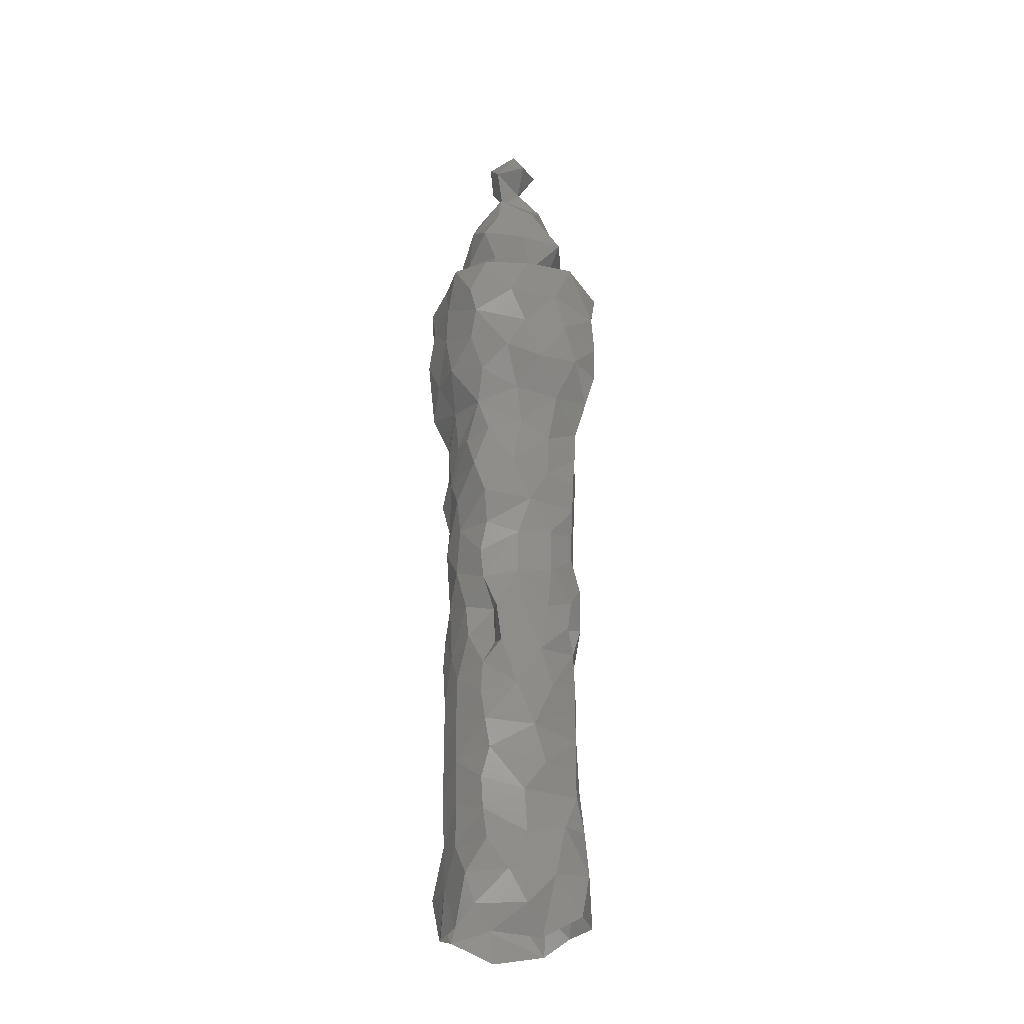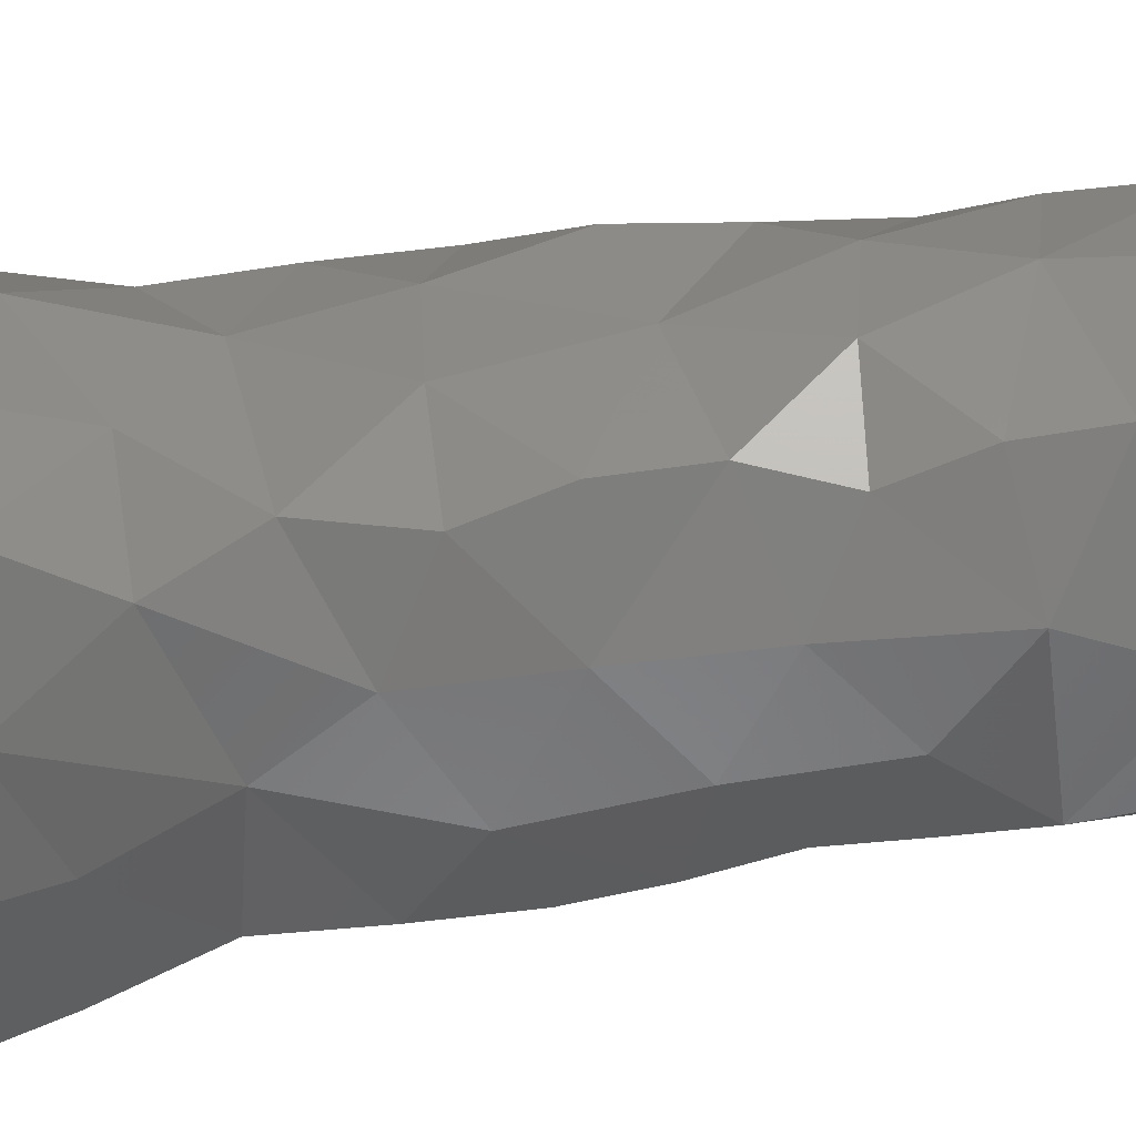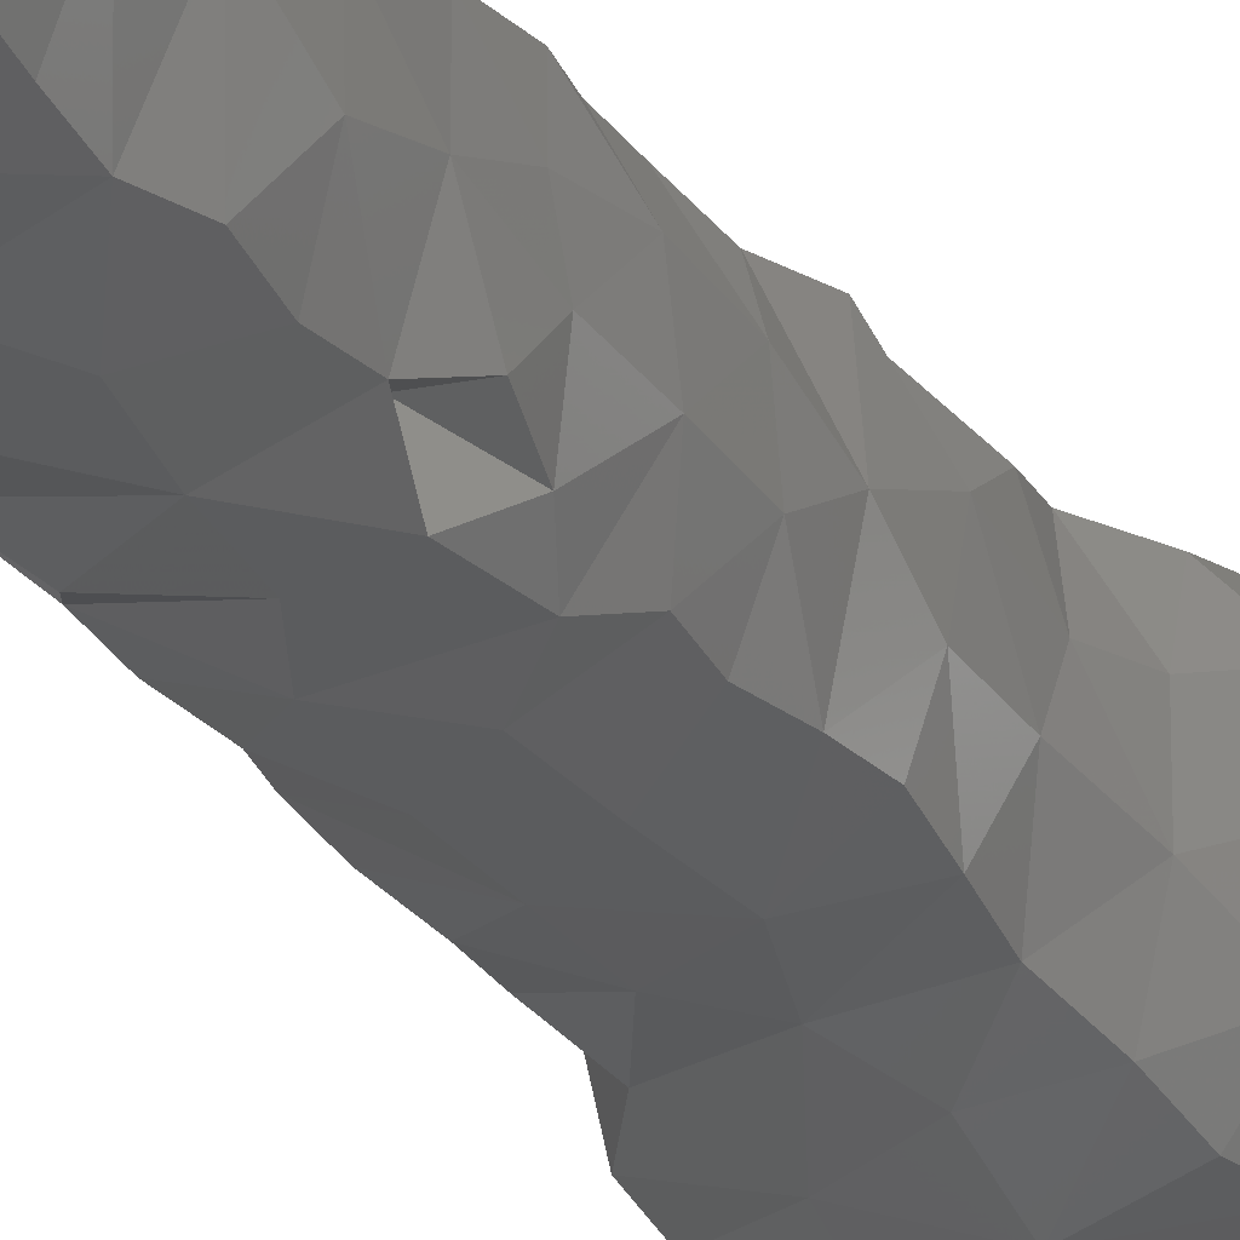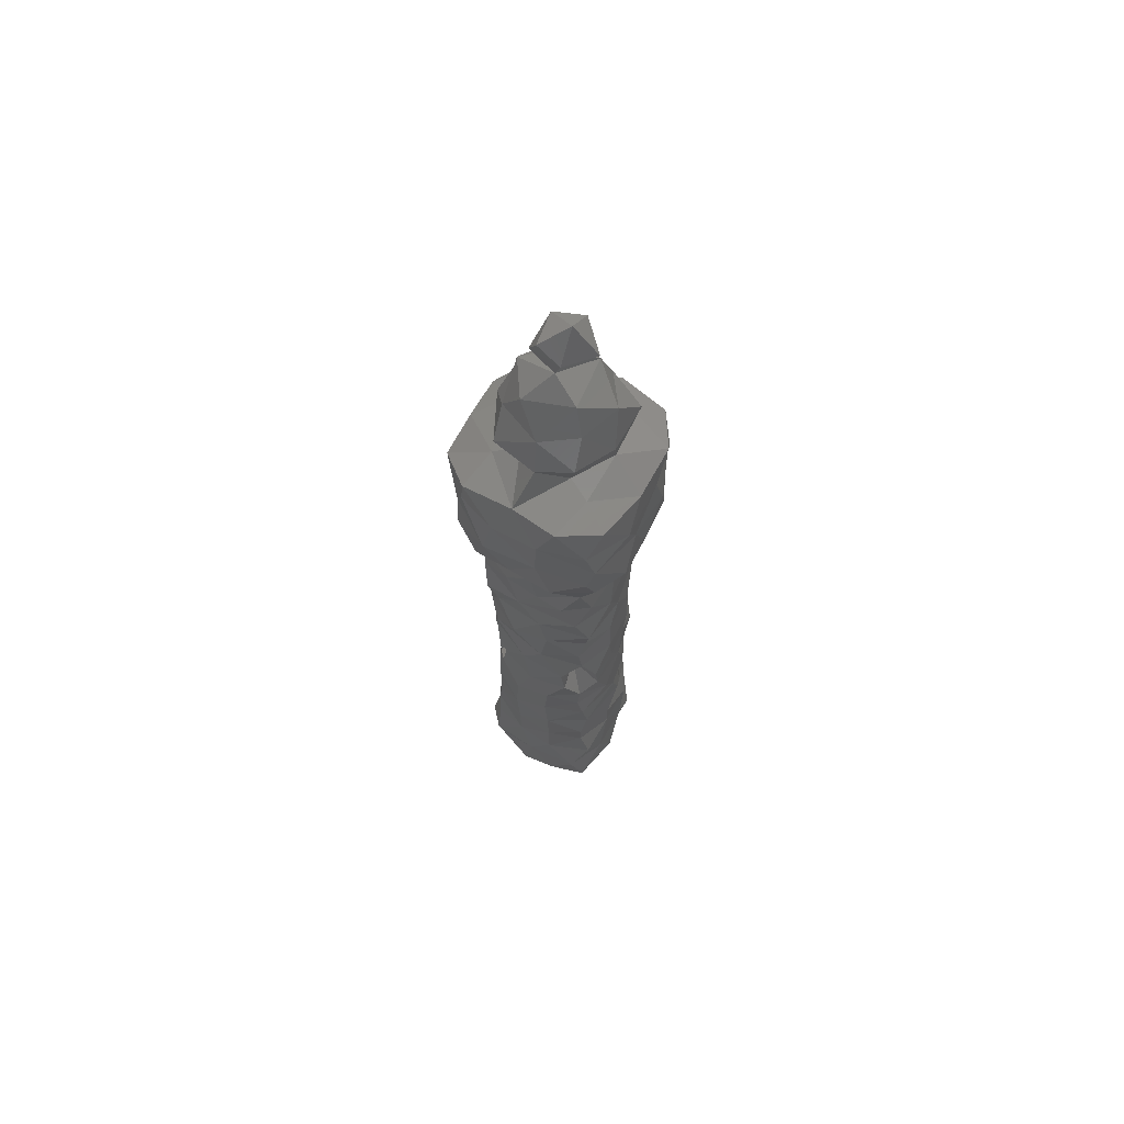
<metadata>
{"format":"stl","ext":"stl","renderer":"f3d","projection":"perspective","resolution":1024,"background":"white","views":[{"elev":-27.4,"azim":-111.5,"up":"+Z"},{"elev":-54.9,"azim":98.7,"up":"+Y"},{"elev":-28.1,"azim":-151.2,"up":"+Y"},{"elev":67.1,"azim":-151.3,"up":"+Z"}]}
</metadata>
<code>
# stl→obj: 270 verts, 526 faces
v 3.175 -6.469 -22.84
v 4.402 -5.586 -25.96
v 3.37 -3.211 -22.38
v 5.212 -4.663 -19.55
v 5.961 -3.994 -23.1
v -2.052 -6.6 -38.12
v -4.959 -4.953 -36.83
v -5.447 -4.831 -39.98
v -4.677 -5.21 -33.75
v -3.89 -6.253 -21.04
v -4.324 -6.055 -16.7
v -5.361 -4.584 -18.81
v -4.399 -6.058 -43.09
v -2.685 -7.445 -52.07
v -5.039 -6.19 -47.49
v -6.379 -4.812 -51.95
v -2.985 -2.986 -21.24
v -5.013 -4.874 -24.51
v -8.403 -1.955 17.04
v -8.548 3.344 16.77
v -8.384 1.66 13.23
v -8.701 -2.906 13.1
v -8.425 1.331 20.89
v -8.707 3.878 9.396
v -8.546 -0.1722 8.88
v -7.308 5.909 20.52
v -8.455 -3.782 21.04
v -8.365 -4.278 9.133
v -6.779 -7.381 12.25
v -7.168 -6.882 15.91
v -7.146 6.99 13.99
v -6.125 -7.516 8.899
v -7.029 2.103 5.184
v -7.215 -2.471 4.701
v -5.736 -6.59 5.599
v -6.69 2.853 -48.07
v -4.811 6.6 -48.4
v -6.002 6.047 -51.55
v -6.681 -1.975 -48.26
v -7.174 1.173 -51.33
v -5.804 -0.8886 -54.18
v -5.466 4.172 -53.9
v -6.181 4.938 -45.16
v -6.581 1.212 -39.98
v -5.662 4.5 -35.79
v -5.264 5.221 -38.87
v -5.152 4.978 -42
v -6.428 0.8628 -44.15
v -6.593 -1.101 -37.04
v -5.184 -4.792 -13.82
v -4.916 -4.954 -10.94
v -6.511 -1.88 -11.51
v -6.615 -3.062 -43.39
v -6.53 0.07393 -33.16
v -4.713 5.128 -29.68
v -5.253 4.879 -32.72
v -6.578 1.963 -29.06
v -5.244 -4.839 -30.79
v -6.582 -1.889 -28.89
v -6.249 3.54 -24.43
v -6.517 1.052 -21.15
v -6.264 4.077 -20.76
v -6.553 -0.6632 -24.95
v -6.637 1.847 -16.75
v -6.483 -1.535 -20.07
v -5.117 5.099 -17.27
v -6.517 1.773 -12.13
v -6.574 0.4092 -7.928
v -5.287 4.848 -10.97
v -5.969 5.344 -7.505
v -6.662 -1.837 -15.97
v -6.7 2.418 -3.57
v -6.555 -1.571 -4.468
v -6.166 -3.868 -22.04
v -5.485 -4.882 -7.945
v -4.921 5.011 -26.63
v -4.81 -5.083 -27.47
v -6.575 -1.753 -0.2771
v -6.493 1.371 1.427
v -5.958 4.988 0.07826
v -5.798 -4.839 -5.034
v -4.952 -5.647 1.906
v -5.423 -5.267 -1.634
v -6.406 7.441 17.07
v -6.12 -7.804 19.29
v -4.181 -5.344 21.45
v -5.046 -0.3554 22.64
v -4.698 4.177 21.3
v -3.447 3.347 24.4
v -5.606 1.001 26.59
v -2.577 3.158 21.95
v -5.603 -3.711 26.37
v -2.853 -3.078 23.05
v -3.811 4.801 27.29
v -3.475 3.031 30.18
v -4.898 -0.6727 30.47
v -2.573 2.283 33.42
v -2.053 -2.759 33.15
v -2.607 -4 29.52
v -3.191 3.193 -19.84
v -2.934 2.968 -23.42
v 2.407 -8.629 17.12
v -1.373 -8.572 19.82
v -2.283 -8.298 14.38
v 3.052 -8.967 11.62
v -1.599 -8.516 9.471
v 7.039 -7.185 14.27
v 6.641 -7.372 18.29
v 0.6465 -5.396 22
v 5.071 -5.949 21.37
v 7.501 -6.462 9.925
v -2.139 -6.644 -4.233
v 5.772 -5.828 -53.12
v 4.896 -5.815 -49.03
v 1.6 -6.877 -52.13
v -1.9 -6.49 -29.62
v -0.4087 -6.554 -47.03
v 4.727 -6.074 2.568
v 1.88 -6.532 -2.34
v 5.783 -4.983 -0.7158
v 0.5239 -6.54 -42.12
v 4.852 -5.707 -45.56
v 5.029 -5.042 -42.03
v 4.609 -5.36 -35.23
v -0.03666 -6.563 -33.52
v 1.663 -6.491 -37.59
v 4.886 -5.098 -38.55
v 4.627 -5.315 -32.16
v 1.98 -6.533 -29.01
v -0.4029 -6.498 -20.65
v -0.9817 -6.547 -25.09
v -1.551 -6.601 -14.01
v 1.41 -6.562 -17.03
v -1.7 -6.569 -9.282
v 1.832 -6.633 -11.75
v 1.865 -6.559 -7.009
v 5.287 -4.9 -16.6
v 4.669 -5.266 -13.58
v 5.594 -4.742 -10.66
v 5.731 -4.946 -7.414
v 5.163 -5.465 -4.327
v 5.26 -4.851 -29.12
v -0.2874 -6.411 0.9487
v 2.469 -7.583 6.45
v -1.715 -7.118 4.978
v 7.034 -6.219 5.989
v 4.352 -4.288 25.87
v 2.957 -2.83 22.43
v -0.4881 -6.157 26.18
v 2.099 -3.233 32.01
v 2.209 -4.139 29.2
v 0.9778 -1.411 34.37
v 2.53 8.405 16.28
v -1.985 8.449 16.63
v 0.6406 7.76 21.02
v 3.368 8.743 12.03
v -1.893 8.56 12.52
v -3.721 8.242 20.93
v 5.555 7.783 20.68
v 6.122 7.313 16.92
v 4.678 4.07 21.61
v 7.391 6.167 13.44
v 7.214 6.693 9.508
v -6.415 7.263 10.76
v -3.286 8.375 7.967
v 1.06 8.292 8.355
v -6.709 6.021 6.957
v -0.2424 6.774 4.422
v 1.024 6.529 -18.67
v 4.66 5.417 -14.96
v 5.305 4.724 -17.88
v 0.4764 6.793 -48.89
v 5.073 6.441 -48.71
v 5.057 5.619 -52.65
v 1.214 6.87 -53.56
v -2.258 6.606 -53.11
v 5.482 5.007 -41.43
v 1.849 6.602 -39.38
v 5.113 5.119 -38.51
v 1.892 6.468 -44.21
v 5.231 5.517 -44.95
v -1.736 6.589 -36.32
v -1.804 6.528 -40.84
v 2.186 6.544 -34.6
v -1.373 6.523 -32.06
v 1.912 6.593 -29.4
v 5.007 5.155 -32.55
v 5.098 4.882 -29.33
v 5.18 4.827 -35.6
v 3.414 6.152 -21.29
v 0.2989 6.531 -24.37
v 3.799 6.212 -24.2
v 5.51 4.751 -11.35
v 1.973 6.647 -11.96
v 4.151 5.646 -8.119
v -1.105 6.615 -15.37
v -0.9909 6.633 -6.816
v 1.326 6.516 -3.849
v 4.957 6.229 -4.608
v -1.781 6.546 -10.71
v -3.674 6.17 -23.42
v -3.299 6.32 -20.12
v -1.747 6.582 -27.65
v -4.873 5.366 -14.17
v -4.806 6.161 -3.871
v 4.987 4.689 -26.25
v 5.089 7.426 6.216
v 5.455 5.457 2.899
v 2.499 6.444 0.7831
v -0.7818 6.531 -0.01452
v 5.571 5.393 -0.9963
v -3.398 6.479 -0.6757
v -5.127 5.887 3.556
v -1.926 6.618 -45.12
v -0.2422 5.336 24.71
v 2.383 3.005 22.93
v 3.833 5.018 26.06
v -0.2027 4.862 29.49
v 2.028 3.421 32.54
v 4.014 3.042 29.37
v 2.807 2.751 -24.1
v 3.058 3.074 -20.15
v 6.677 2.497 -47.75
v 7.421 3.572 -52.18
v 5.882 3.625 -21.75
v 8.877 -3.33 18.53
v 8.597 -2.542 12.82
v 8.346 1.411 15.41
v 8.595 2.287 10.52
v 8.051 -1.614 7.616
v 8.515 1.181 20.12
v 5.947 -0.9376 21.78
v 8.791 4.949 18.91
v 7.439 2.821 5.541
v 6.617 -2.513 -26.32
v 5.902 -0.4324 -54.22
v 6.957 -0.3464 -50.73
v 6.679 -3.267 -48.97
v 6.564 -0.3233 -40.93
v 6.565 -2.323 -37.92
v 6.584 1.958 -43.74
v 6.953 3.25 -7.999
v 6.584 2.301 -3.927
v 6.594 1.763 -37.33
v 6.584 -2.266 -33.6
v 6.507 0.0001794 -29.45
v 6.548 1.692 -32.87
v 6.582 0.09811 -17.76
v 6.57 -0.5713 -21.71
v 6.596 -2.123 -13.66
v 6.582 -0.5269 -9.268
v 6.526 1.878 -13.83
v 6.579 -1.68 -4.078
v 6.457 1.367 0.4954
v 6.53 1.659 -25.55
v 6.635 -1.972 2.879
v 6.469 -1.831 -45.27
v 6.164 0.2524 25.21
v 4.924 -0.814 29.08
v -1.022 2.158 38.55
v 0.0742 1.123 34.99
v -0.7152 -0.5672 36.34
v -0.8514 -2.588 39.28
v 1.351 -0.6652 40.97
v -0.9189 0.05934 41.68
v 1.487 -1.45 37.91
v 1.07 2.267 40.46
v 4.053 0.2643 32.88
v -3.258 -0.2404 38.54
v 2.226 1.484 37.78
f 1 2 3
f 4 1 3
f 4 3 5
f 3 2 5
f 6 7 8
f 6 9 7
f 10 11 12
f 6 8 13
f 14 15 16
f 10 17 18
f 12 17 10
f 19 20 21
f 22 19 21
f 23 20 19
f 21 24 25
f 25 22 21
f 20 23 26
f 27 23 19
f 22 28 29
f 30 22 29
f 30 19 22
f 21 31 24
f 21 20 31
f 28 32 29
f 25 33 34
f 35 28 34
f 36 37 38
f 39 40 41
f 16 39 41
f 36 38 40
f 38 42 40
f 36 43 37
f 44 45 46
f 39 16 15
f 47 48 44
f 40 42 41
f 49 7 9
f 49 8 7
f 50 51 52
f 49 44 8
f 44 53 8
f 44 48 53
f 9 54 49
f 55 56 57
f 44 49 45
f 49 54 45
f 58 54 9
f 58 59 54
f 60 61 62
f 63 61 60
f 63 60 57
f 64 62 61
f 64 61 65
f 66 62 64
f 67 68 69
f 69 68 70
f 52 68 67
f 65 71 64
f 64 71 67
f 72 70 68
f 72 68 73
f 74 63 18
f 61 63 65
f 74 12 65
f 65 63 74
f 71 11 50
f 52 71 50
f 75 52 51
f 71 12 11
f 65 12 71
f 52 67 71
f 68 75 73
f 60 76 57
f 76 55 57
f 63 57 59
f 57 54 59
f 63 59 18
f 59 77 18
f 58 77 59
f 72 78 79
f 78 72 73
f 78 34 79
f 80 72 79
f 75 81 73
f 78 82 34
f 35 34 82
f 35 32 28
f 82 78 83
f 79 34 33
f 36 48 43
f 39 48 36
f 43 48 47
f 48 39 53
f 53 13 8
f 39 36 40
f 13 53 15
f 39 15 53
f 24 33 25
f 28 25 34
f 22 25 28
f 26 84 20
f 84 31 20
f 19 30 27
f 30 85 27
f 27 86 87
f 23 27 87
f 85 86 27
f 23 87 88
f 23 88 26
f 89 87 90
f 89 91 87
f 88 87 91
f 92 87 93
f 87 86 93
f 47 44 46
f 90 87 92
f 56 45 54
f 57 56 54
f 75 68 52
f 83 73 81
f 83 78 73
f 94 90 95
f 96 95 90
f 94 89 90
f 96 97 95
f 96 98 97
f 96 99 98
f 90 92 96
f 92 99 96
f 100 62 66
f 101 76 60
f 100 101 62
f 62 101 60
f 74 17 12
f 17 74 18
f 102 103 104
f 103 85 104
f 85 30 104
f 105 102 104
f 105 104 106
f 102 105 107
f 102 107 108
f 109 103 102
f 110 109 102
f 86 85 103
f 104 30 29
f 105 111 107
f 102 108 110
f 29 32 106
f 106 104 29
f 112 83 81
f 113 114 115
f 77 58 116
f 14 115 117
f 118 119 120
f 121 122 123
f 124 125 126
f 126 127 124
f 6 126 125
f 9 116 58
f 9 125 116
f 6 125 9
f 125 124 128
f 129 125 128
f 130 11 10
f 131 10 18
f 132 11 133
f 133 11 130
f 130 10 131
f 132 50 11
f 50 132 51
f 75 51 134
f 132 135 134
f 134 51 132
f 136 112 134
f 134 112 75
f 81 75 112
f 116 129 131
f 133 4 137
f 133 130 4
f 130 1 4
f 138 135 133
f 137 138 133
f 138 139 135
f 139 140 136
f 135 139 136
f 136 134 135
f 133 135 132
f 141 136 140
f 119 136 141
f 129 116 125
f 116 131 77
f 131 18 77
f 131 129 2
f 1 131 2
f 2 129 142
f 128 142 129
f 143 144 145
f 145 82 143
f 112 119 143
f 143 83 112
f 83 143 82
f 136 119 112
f 119 118 143
f 118 144 143
f 141 120 119
f 35 82 145
f 144 118 146
f 13 117 121
f 121 6 13
f 117 13 15
f 115 114 117
f 121 117 122
f 14 117 15
f 117 114 122
f 35 106 32
f 35 145 106
f 106 145 144
f 105 106 144
f 144 111 105
f 111 144 146
f 103 109 86
f 147 109 148
f 109 147 149
f 109 149 93
f 149 92 93
f 110 148 109
f 86 109 93
f 126 6 121
f 126 121 127
f 127 121 123
f 130 131 1
f 150 98 99
f 151 150 99
f 99 92 149
f 98 150 152
f 149 147 151
f 149 151 99
f 153 154 155
f 156 157 153
f 157 154 153
f 155 154 158
f 153 155 159
f 160 156 153
f 154 157 31
f 154 31 84
f 153 159 160
f 155 161 159
f 162 163 156
f 156 160 162
f 31 157 164
f 157 165 164
f 84 158 154
f 158 84 26
f 158 26 88
f 166 157 156
f 165 167 164
f 165 166 168
f 169 170 171
f 172 173 174
f 175 172 174
f 176 172 175
f 172 176 37
f 37 176 38
f 177 178 179
f 180 177 181
f 45 182 46
f 182 183 46
f 183 47 46
f 184 178 182
f 184 182 185
f 184 186 187
f 188 187 186
f 178 184 179
f 184 189 179
f 56 185 182
f 56 182 45
f 55 185 56
f 178 183 182
f 169 171 190
f 191 190 192
f 193 194 195
f 194 193 170
f 196 194 170
f 196 170 169
f 197 198 195
f 199 195 198
f 200 197 194
f 195 194 197
f 201 202 191
f 169 190 191
f 202 169 191
f 66 196 202
f 169 202 196
f 203 201 191
f 203 76 201
f 204 196 66
f 204 200 196
f 204 69 200
f 196 200 194
f 197 200 70
f 200 69 70
f 197 70 205
f 184 185 186
f 192 186 191
f 186 206 188
f 206 186 192
f 55 76 203
f 207 208 168
f 209 168 208
f 210 209 198
f 208 211 209
f 198 209 211
f 198 211 199
f 210 198 212
f 198 197 205
f 198 205 212
f 213 165 168
f 212 205 80
f 165 213 167
f 212 80 213
f 177 180 178
f 173 172 180
f 180 181 173
f 180 172 214
f 183 178 180
f 183 180 214
f 47 183 214
f 43 47 214
f 43 214 37
f 172 37 214
f 207 166 156
f 163 207 156
f 166 165 157
f 91 158 88
f 91 155 158
f 91 215 155
f 215 216 155
f 216 161 155
f 217 216 215
f 215 89 94
f 89 215 91
f 203 191 186
f 203 186 185
f 185 55 203
f 207 168 166
f 187 189 184
f 168 209 210
f 213 168 210
f 212 213 210
f 218 219 220
f 218 217 215
f 217 218 220
f 219 218 97
f 97 218 95
f 218 94 95
f 215 94 218
f 221 192 190
f 221 206 192
f 190 222 221
f 171 222 190
f 101 201 76
f 101 100 201
f 100 202 201
f 66 202 100
f 69 204 67
f 204 66 64
f 204 64 67
f 72 205 70
f 80 205 72
f 80 79 213
f 79 33 213
f 24 164 167
f 33 24 167
f 167 213 33
f 24 31 164
f 223 173 181
f 174 173 224
f 173 223 224
f 171 225 222
f 225 206 221
f 221 222 225
f 226 227 228
f 229 228 227
f 229 162 228
f 226 107 227
f 230 229 227
f 227 111 230
f 231 232 226
f 228 231 226
f 231 228 233
f 108 107 226
f 160 159 233
f 161 233 159
f 110 108 226
f 233 228 162
f 233 162 160
f 230 111 146
f 163 229 234
f 235 5 2
f 236 237 113
f 237 238 113
f 238 114 113
f 223 237 224
f 236 224 237
f 239 240 123
f 240 127 123
f 241 177 239
f 234 208 207
f 241 223 181
f 199 242 195
f 243 242 199
f 239 177 244
f 244 240 239
f 244 245 240
f 124 240 245
f 246 245 247
f 128 245 142
f 124 245 128
f 124 127 240
f 246 142 245
f 244 177 179
f 244 179 189
f 247 244 189
f 247 189 187
f 246 247 188
f 187 188 247
f 247 245 244
f 137 4 248
f 249 248 4
f 235 249 5
f 5 249 4
f 250 139 138
f 250 251 139
f 251 140 139
f 137 248 250
f 252 250 248
f 252 193 251
f 193 242 251
f 137 250 138
f 251 253 140
f 243 254 253
f 141 140 253
f 225 255 206
f 235 255 249
f 248 249 225
f 171 248 225
f 249 255 225
f 252 248 171
f 252 171 170
f 193 252 170
f 195 242 193
f 251 250 252
f 243 251 242
f 235 142 246
f 235 2 142
f 188 206 255
f 246 188 255
f 253 254 120
f 120 254 256
f 120 256 118
f 118 256 146
f 253 251 243
f 234 256 254
f 254 208 234
f 199 211 243
f 211 208 254
f 163 234 207
f 234 230 256
f 257 241 239
f 257 239 123
f 122 257 123
f 257 122 238
f 122 114 238
f 223 241 257
f 257 238 237
f 223 257 237
f 241 181 177
f 234 229 230
f 256 230 146
f 229 163 162
f 232 148 110
f 226 232 110
f 233 161 231
f 161 232 231
f 232 258 148
f 258 147 148
f 216 217 258
f 258 232 216
f 216 232 161
f 255 235 246
f 120 141 253
f 243 211 254
f 147 258 259
f 147 259 151
f 151 259 150
f 220 259 258
f 220 258 217
f 107 111 227
f 260 261 262
f 98 261 97
f 263 264 265
f 266 264 263
f 262 152 266
f 261 219 97
f 265 267 260
f 264 267 265
f 150 259 268
f 261 268 219
f 261 152 268
f 268 152 150
f 266 152 261
f 220 268 259
f 219 268 220
f 262 266 263
f 262 269 260
f 261 98 262
f 262 263 269
f 265 269 263
f 98 152 262
f 269 265 260
f 260 270 261
f 270 260 267
f 270 266 261
f 264 270 267
f 266 270 264

</code>
